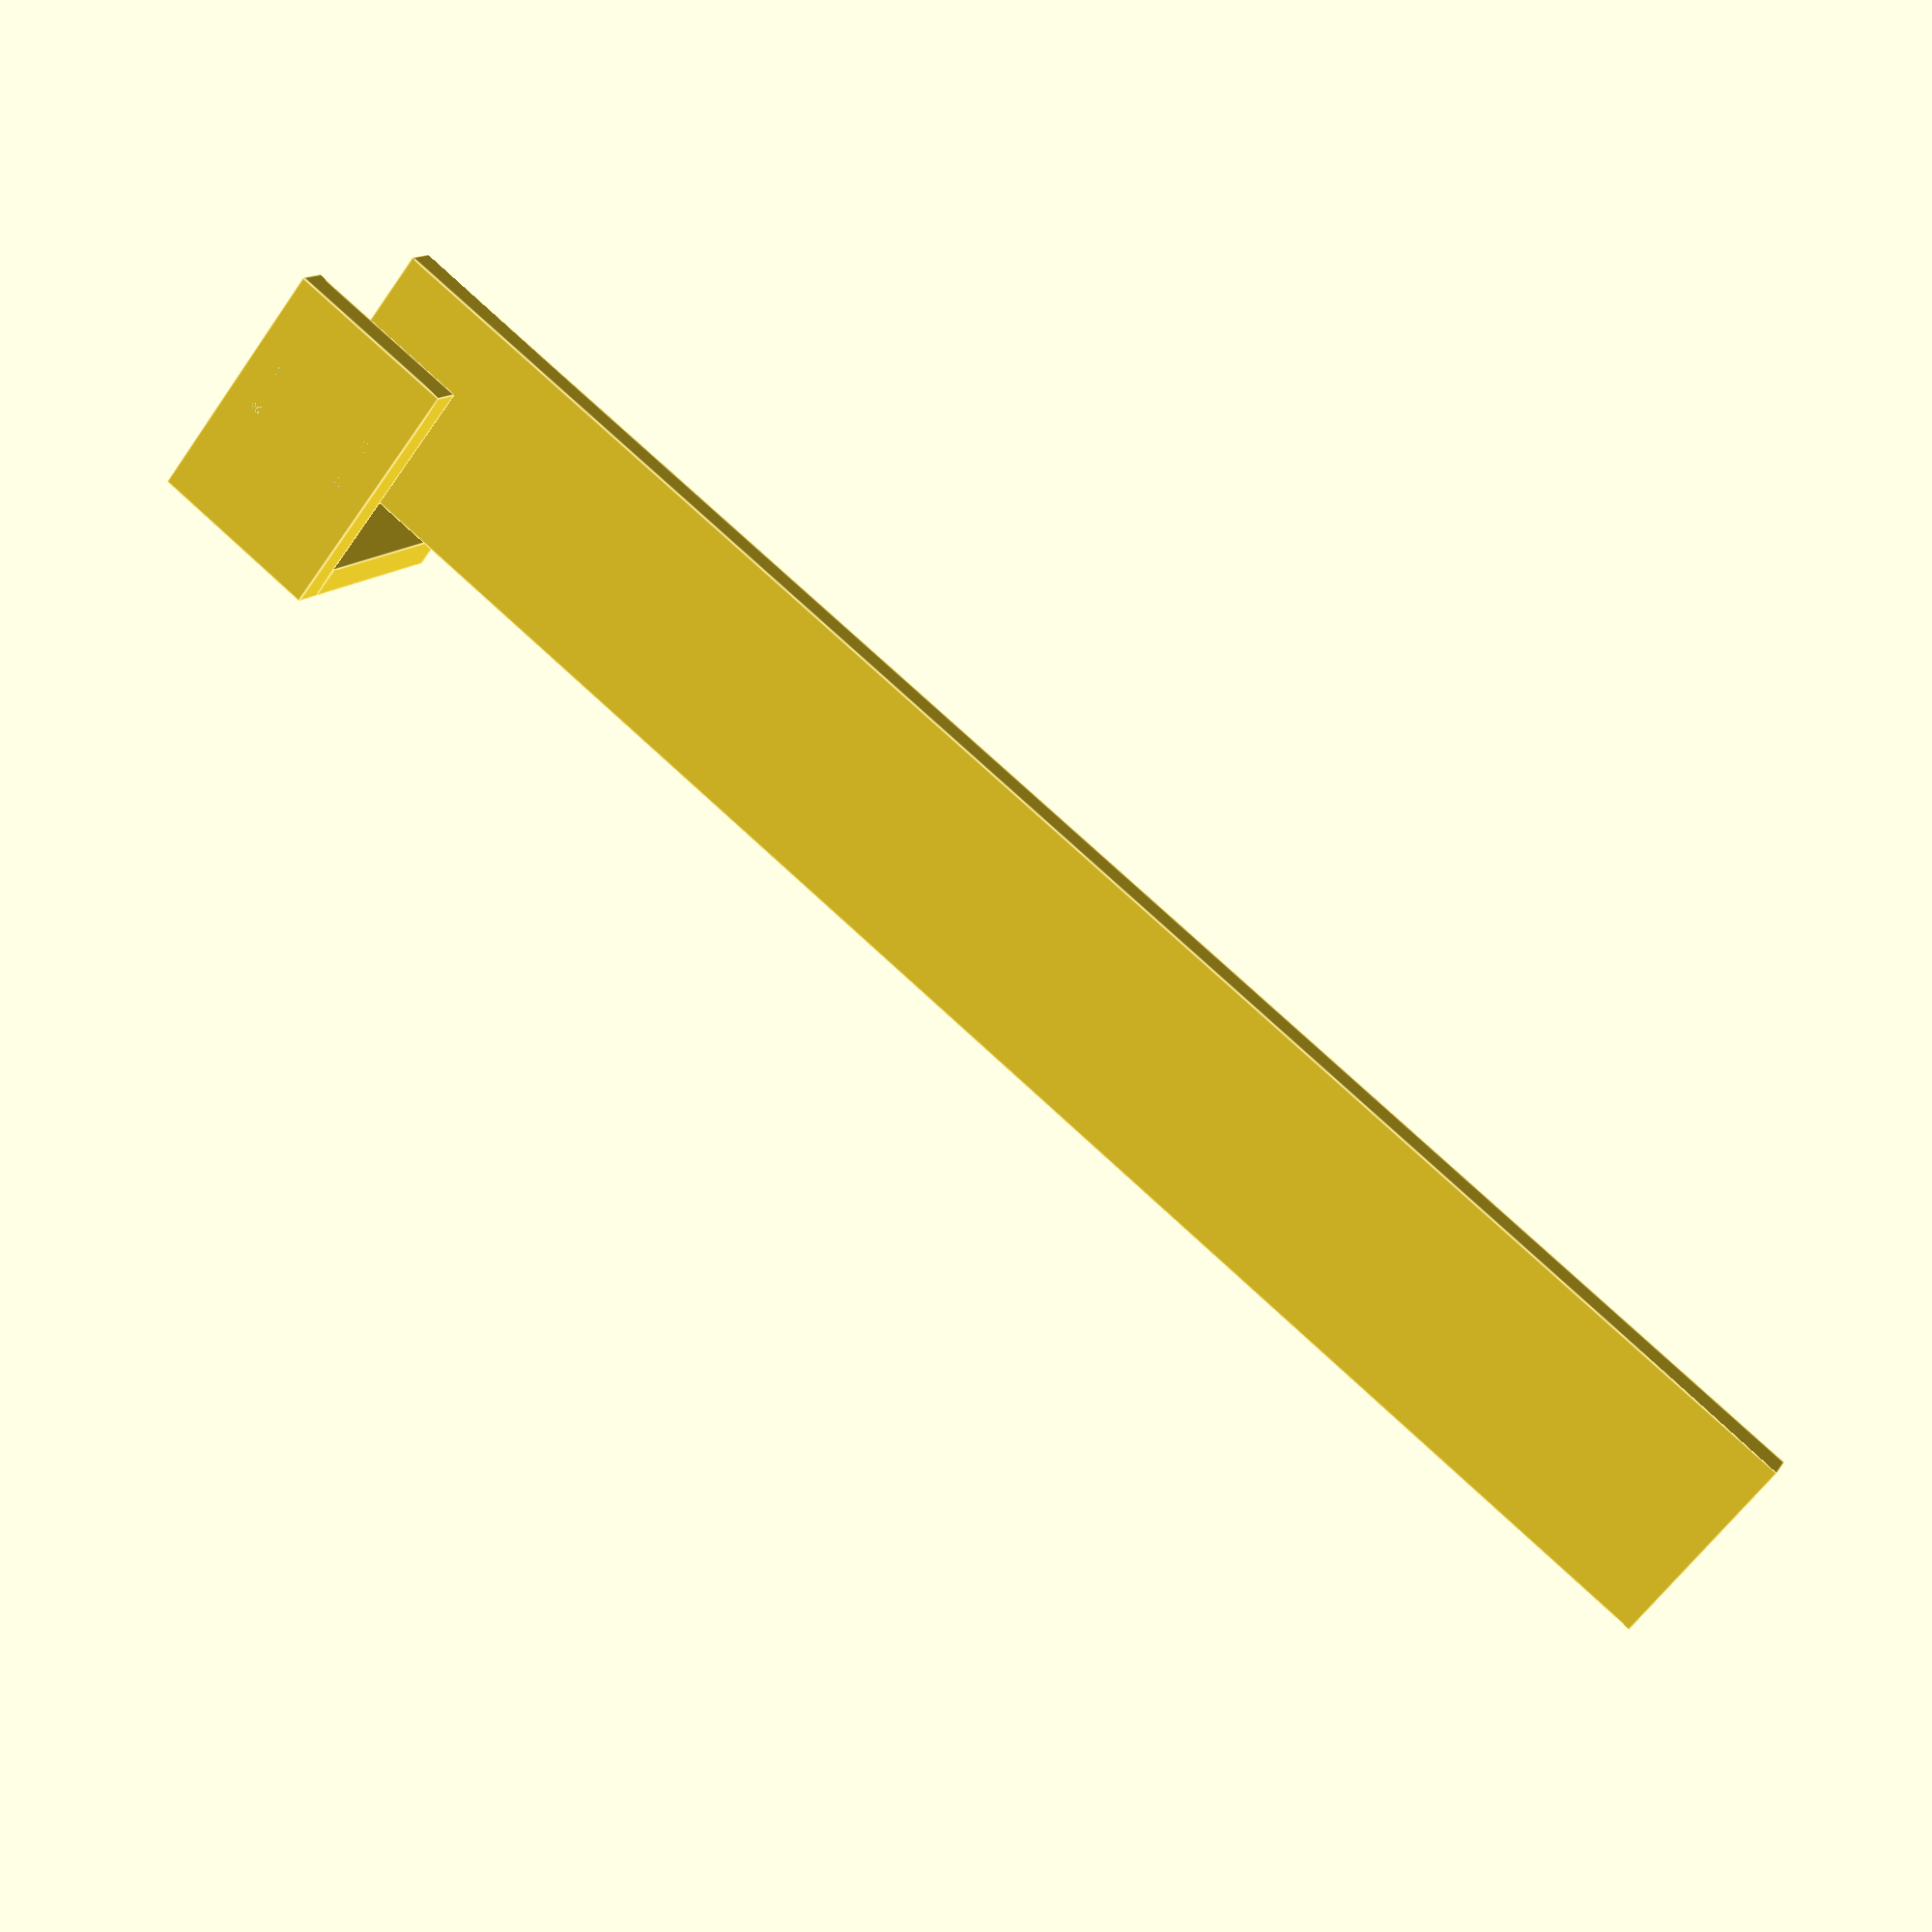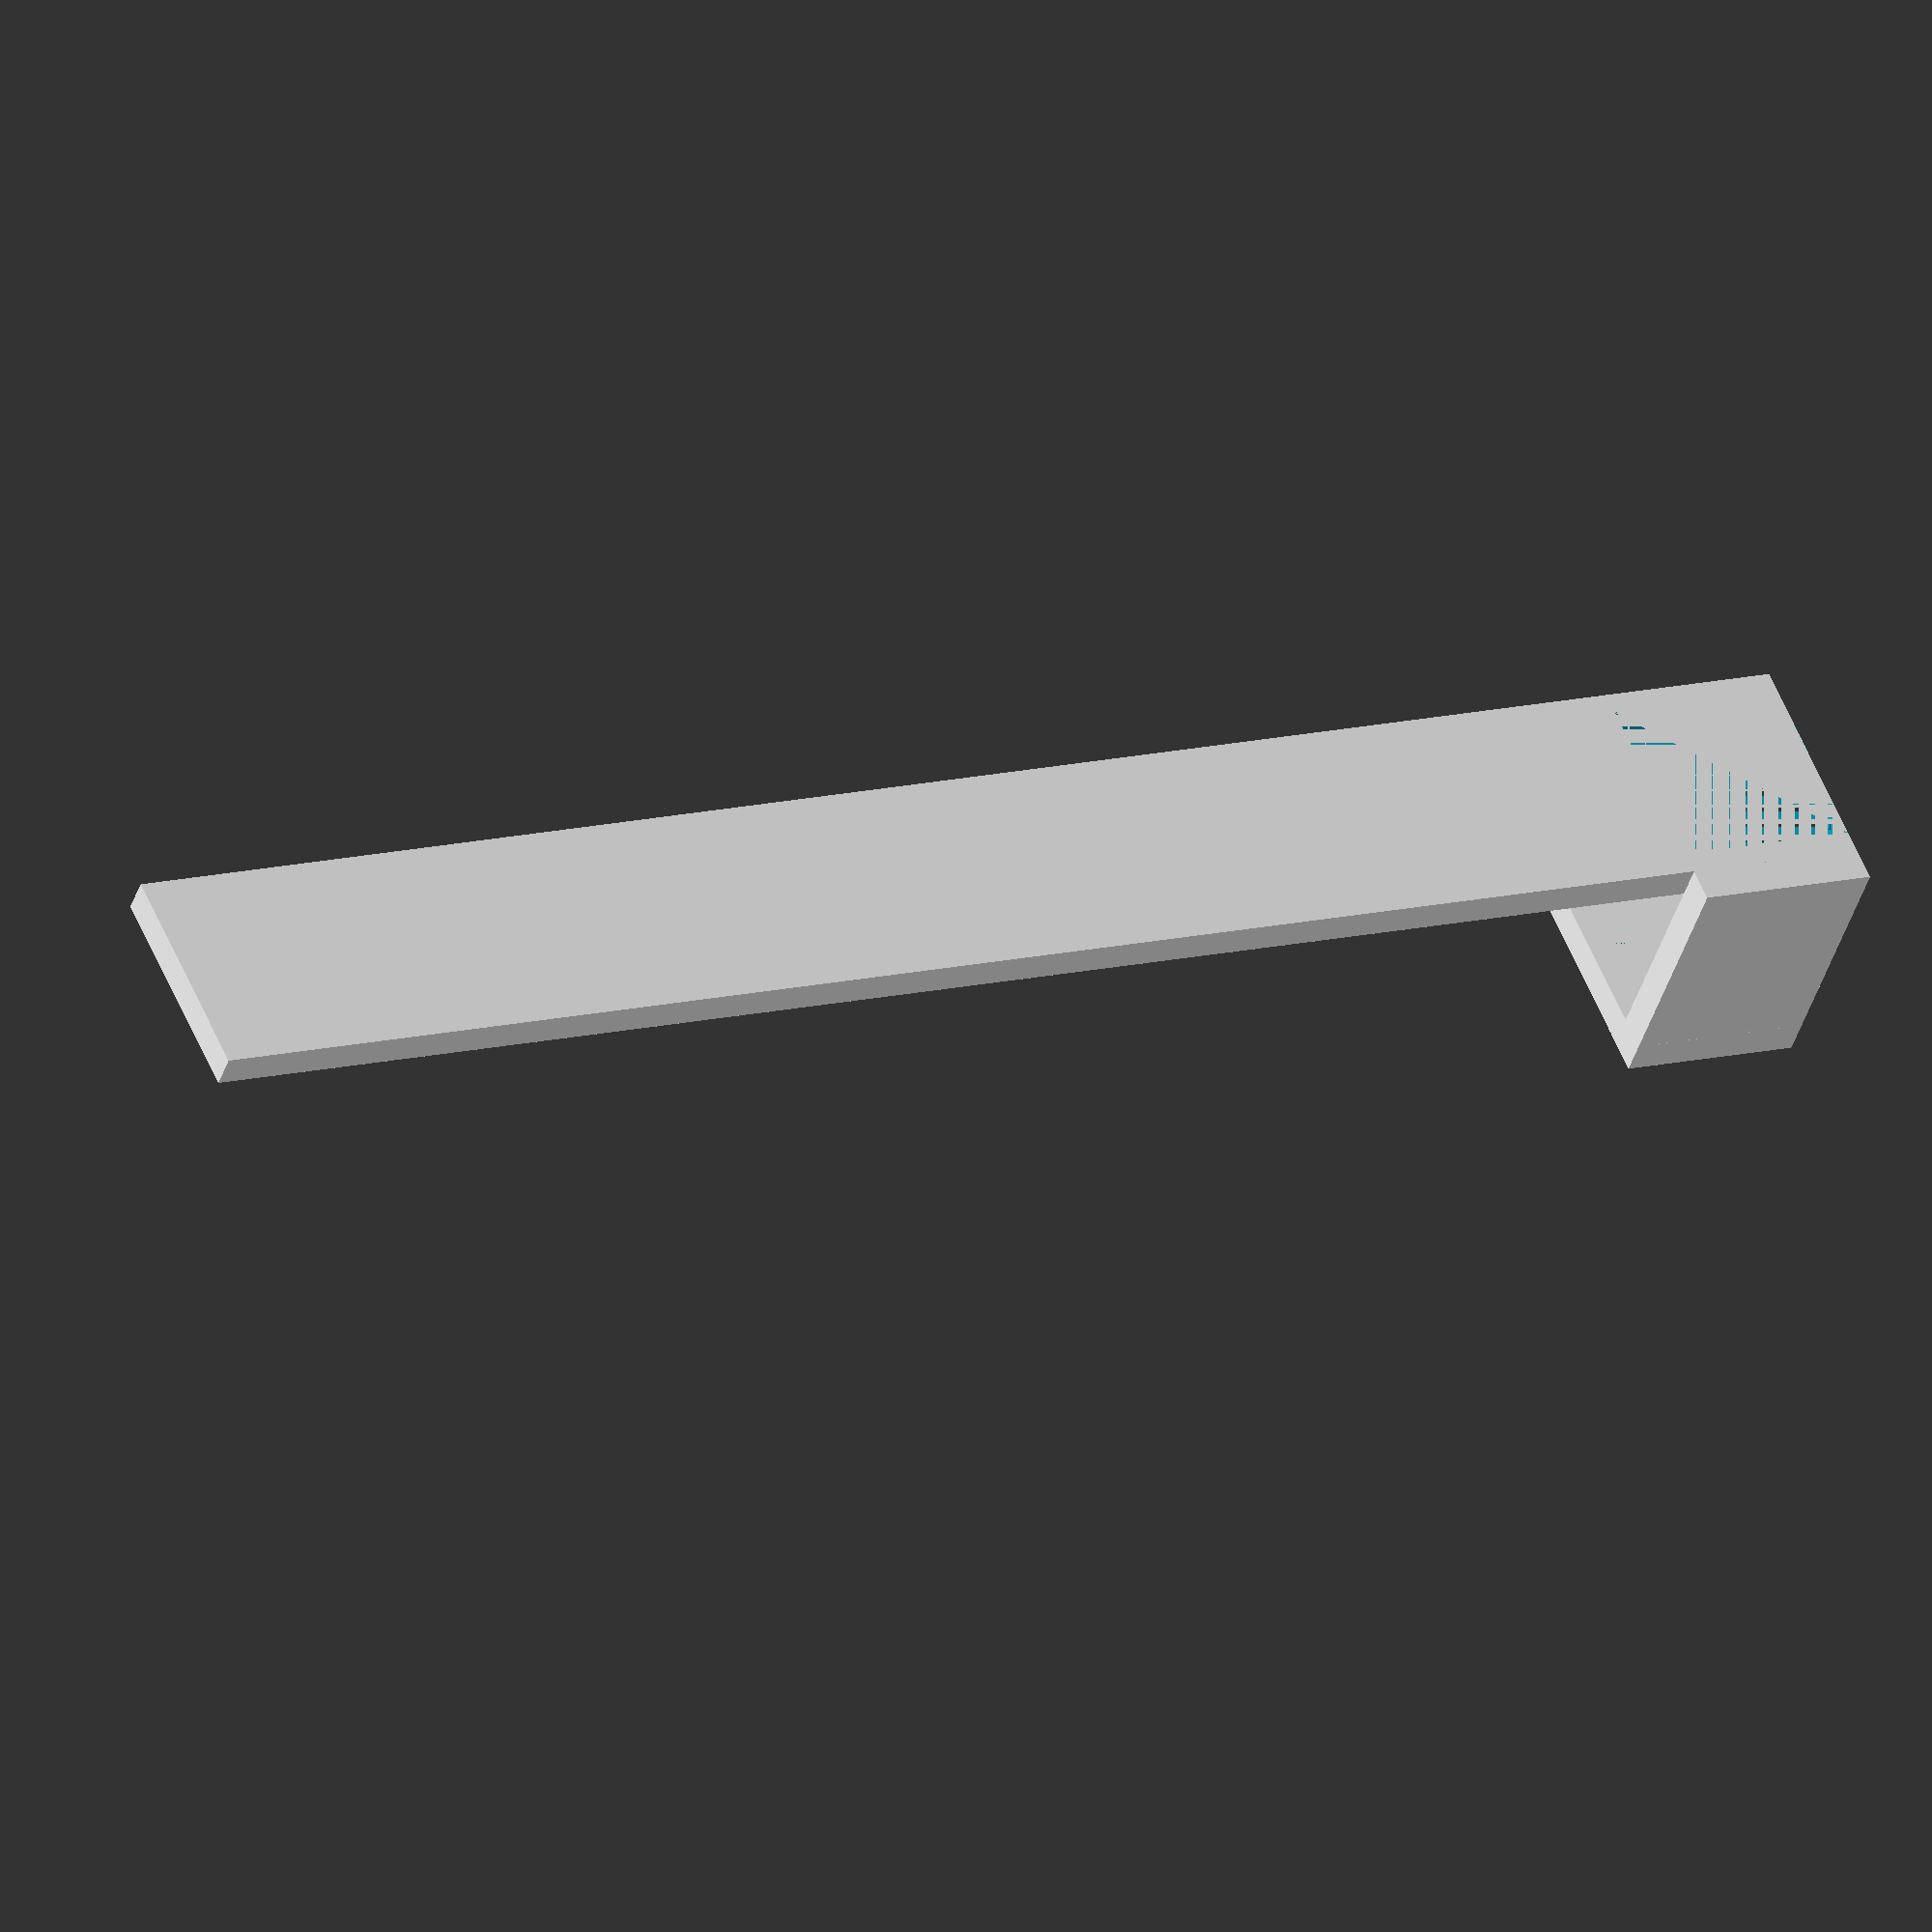
<openscad>

pcb_size_z = 8;
pcb_size_x = 8;

tool_size_x = 80;
tool_size_y = 1.5;
tool_size_z = 10;

fork_size_x = pcb_size_x;

bridge_size_x = pcb_size_x;
bridge_size_y = 10;
bridge_size_z = tool_size_y;

top_size_x = bridge_size_x;
top_size_y = bridge_size_z;
top_size_z = tool_size_z;

// Offset of hole centers
hole_off_x = 1.5;
hole_off_z = 3;
hole_diameter = 0.5;

hole_centers = [
    [hole_off_x, 0, hole_off_z],
    [pcb_size_x - hole_off_x, 0, hole_off_z],
    [pcb_size_x - hole_off_x, 0, pcb_size_z - hole_off_z],
    [hole_off_x, 0, pcb_size_z - hole_off_z]
];
    

tool();

/*
    translate([tool_size_x - fork_size_x, 0, -tool_size_z / 2]) {
        cube([fork_size_x, tool_size_y, tool_size_z]);
    }
*/
module tool()
{
    union() {
        fork();
        difference() {
            bridge();
            holes();
        }
    }
}

module fork()
{
    difference() {
        translate([0, 0, -tool_size_z / 2]) {
            cube([tool_size_x, tool_size_y, tool_size_z]);
        }
        translate([tool_size_x - fork_size_x, 0, -pcb_size_z / 2]) {
            cube([fork_size_x, tool_size_y, pcb_size_z]);
        }
    }
}

module bridge()
{
    bridge_pos_x = tool_size_x - fork_size_x;
    bridge_pos_z = -tool_size_z / 2 - bridge_size_z;
    translate([bridge_pos_x, 0, bridge_pos_z]) {
        cube([bridge_size_x, bridge_size_y, bridge_size_z]);
    }
    top_pos_x = bridge_pos_x;
    top_pos_y = bridge_size_y;
    top_pos_z = bridge_pos_z;
    translate([top_pos_x, top_pos_y, top_pos_z]) {
        cube([top_size_x, top_size_y, top_size_z + top_size_y]);
    }
}

module holes()
{
    bridge_pos_x = tool_size_x - fork_size_x;
    bridge_pos_z = -tool_size_z / 2 - bridge_size_z;

    translate([bridge_pos_x, bridge_size_y + top_size_y, -pcb_size_z / 2]) {
        for (i = [0: 3]) {
            translate(hole_centers[i]) {
                rotate([90, 0, 0]) {
                    cylinder(top_size_y, d=hole_diameter, $fn=50);
                }
            }
        }
    }
}
</openscad>
<views>
elev=240.8 azim=26.2 roll=214.8 proj=p view=edges
elev=304.8 azim=161.4 roll=157.7 proj=o view=wireframe
</views>
